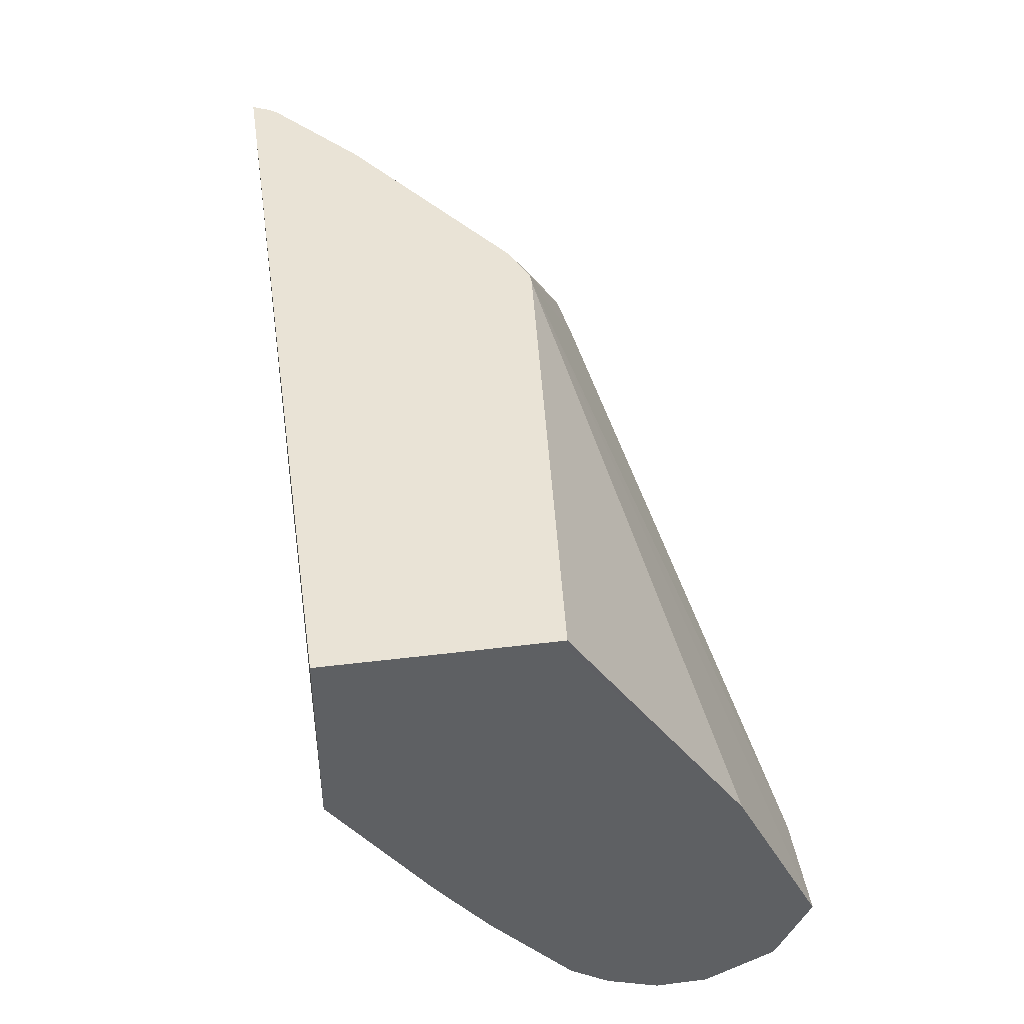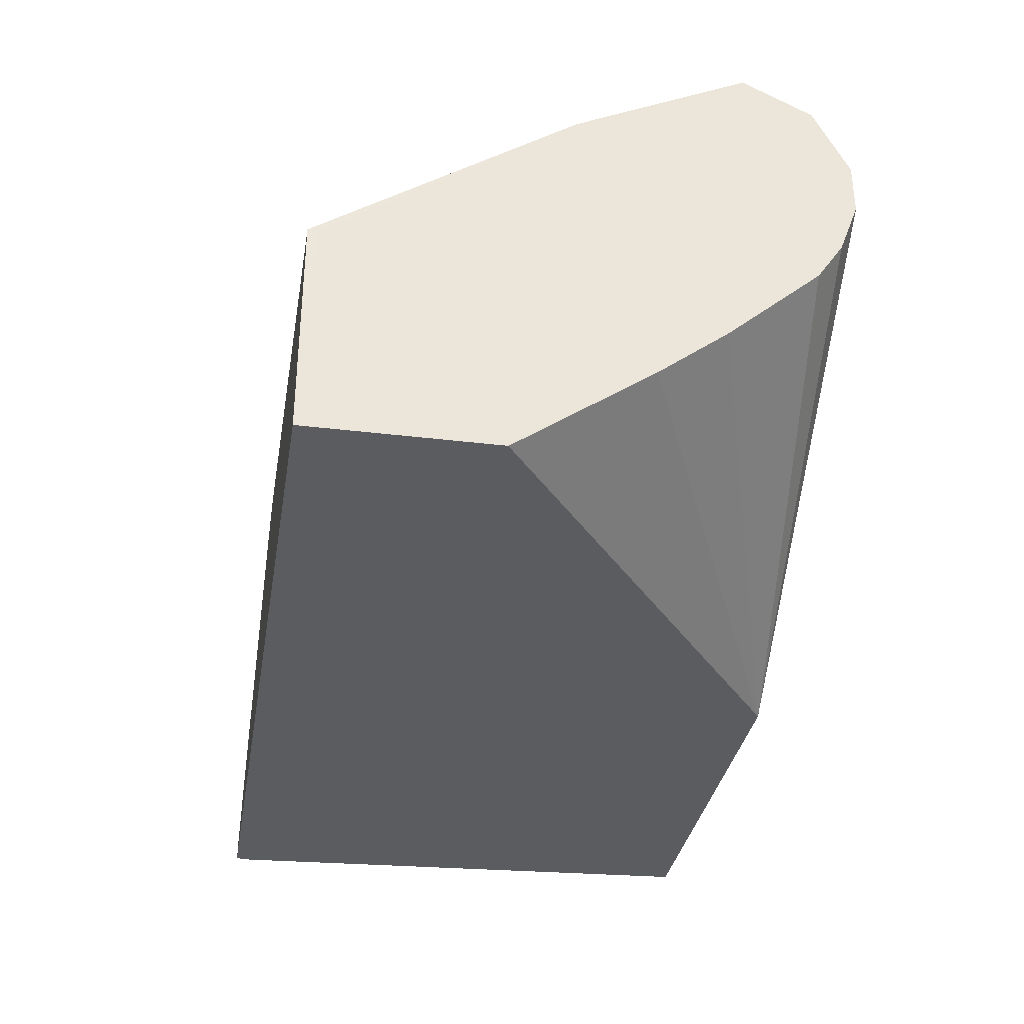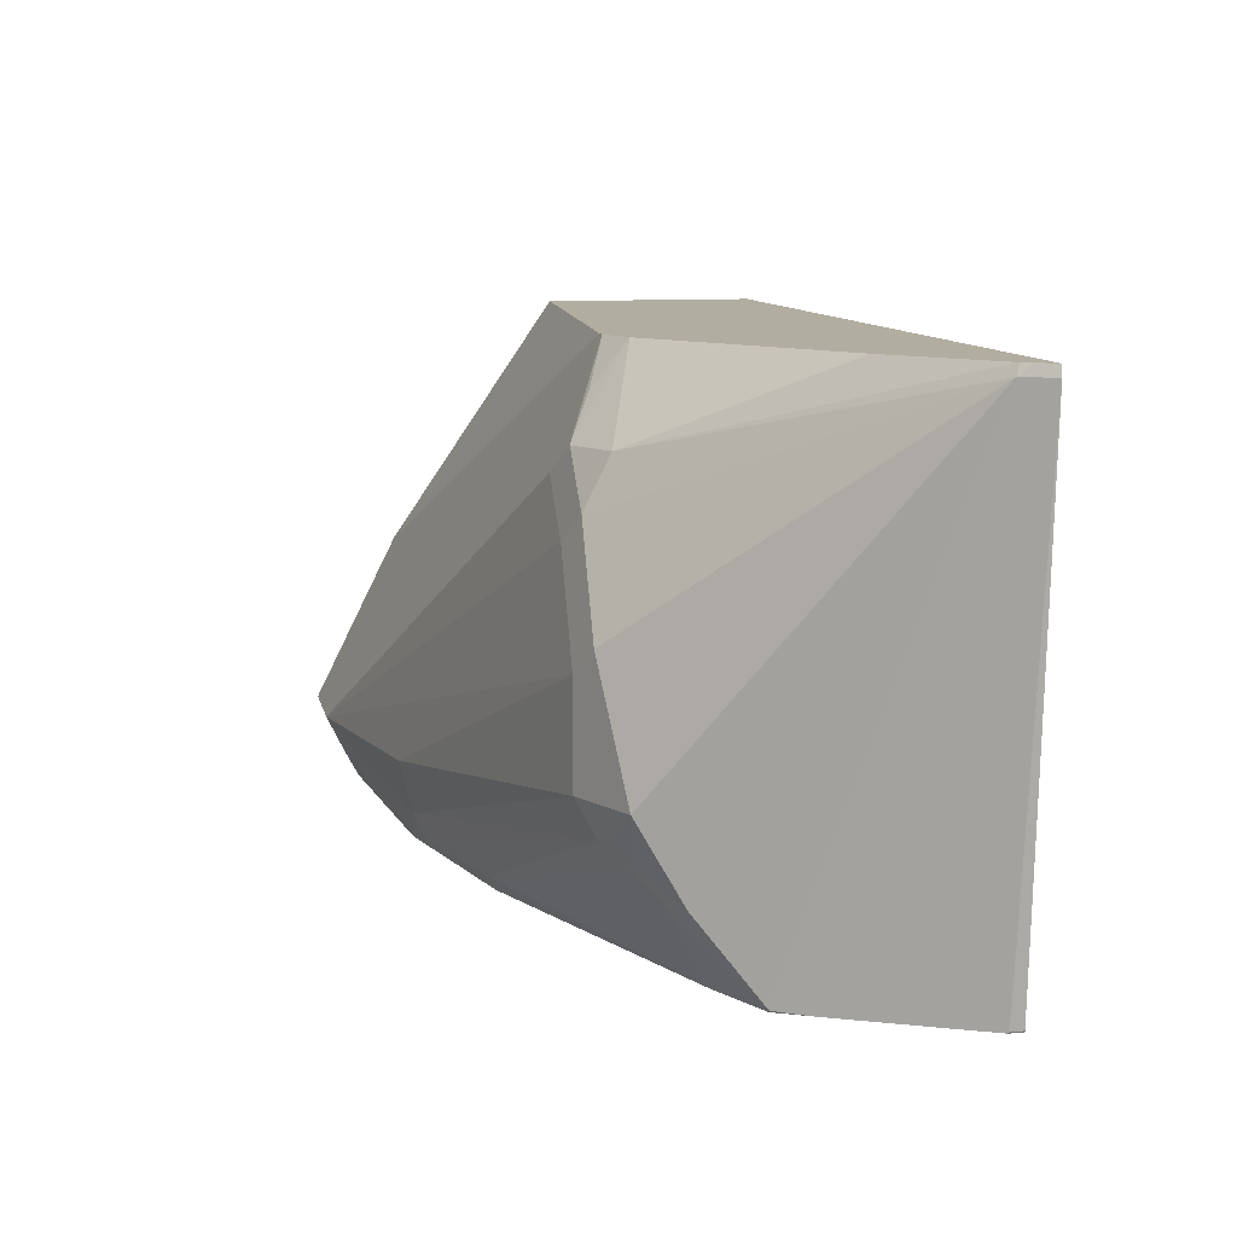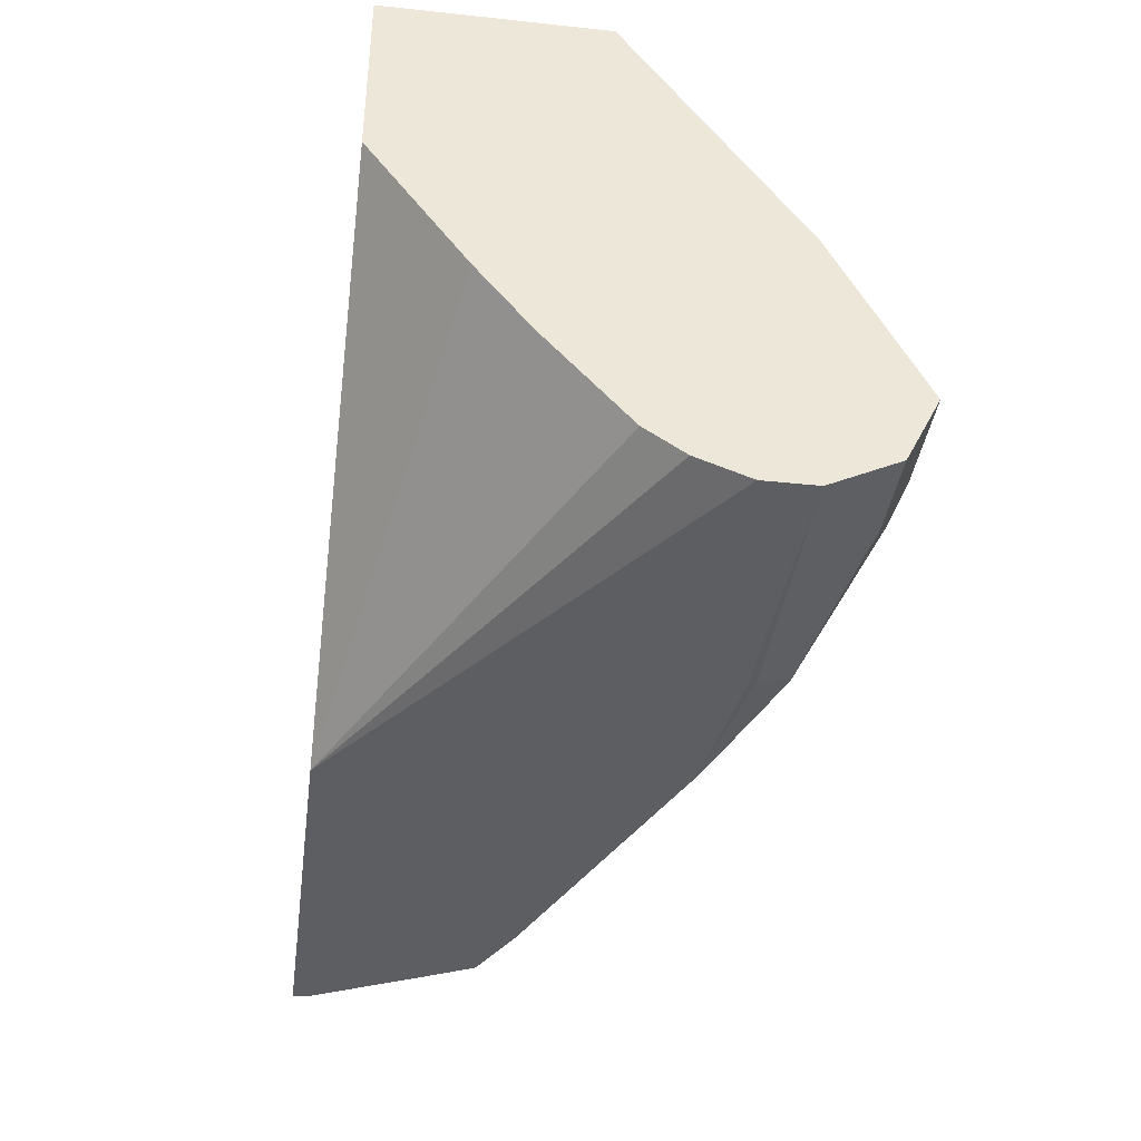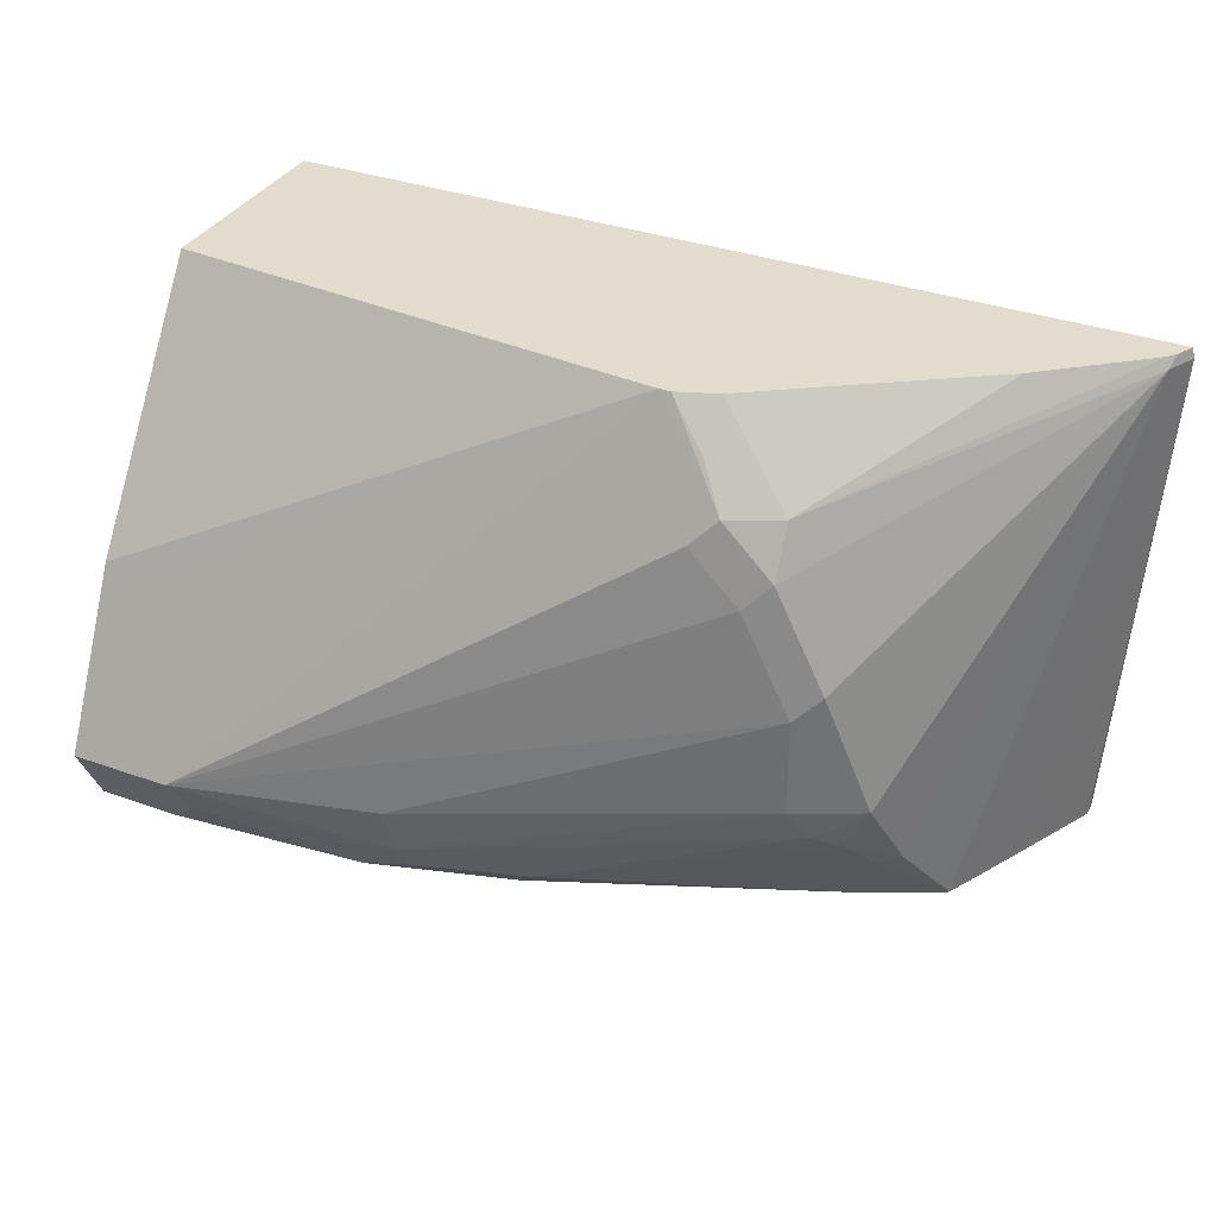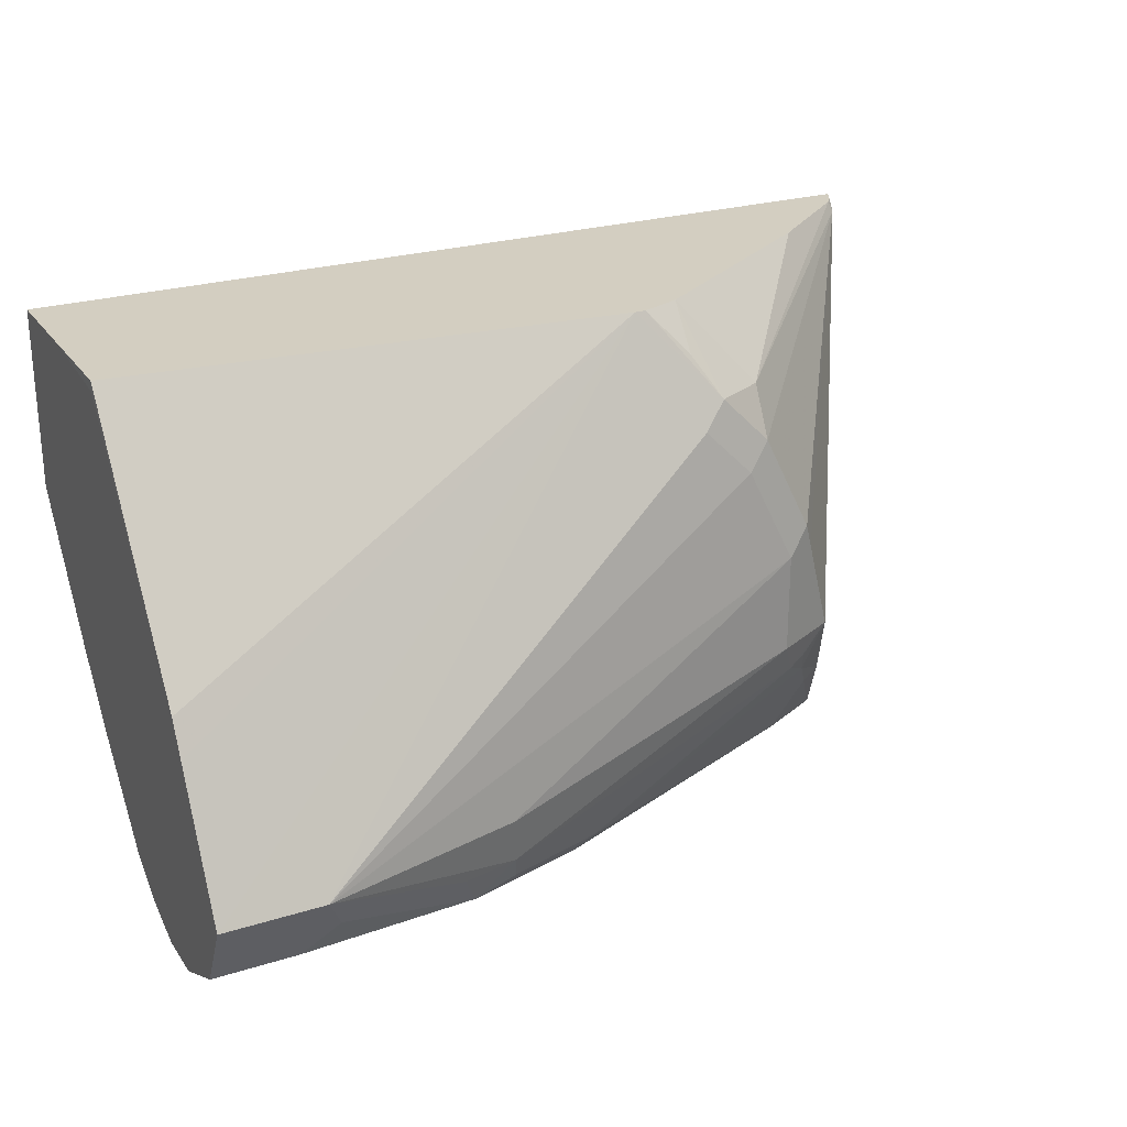
<metadata>
{"format":"obj","ext":"obj","renderer":"f3d","projection":"perspective","resolution":1024,"background":"white","views":[{"elev":42.3,"azim":81.6,"up":"+Z"},{"elev":-33.6,"azim":80.5,"up":"+Y"},{"elev":10.5,"azim":-101.8,"up":"+Z"},{"elev":-38.6,"azim":82.4,"up":"+Z"},{"elev":34.7,"azim":-154.4,"up":"+Z"},{"elev":25.0,"azim":153.3,"up":"+Z"}]}
</metadata>
<code>
v -0.06132 0.3194 -0.3412
v -0.06132 0.3012 -0.3412
v -0.06312 0.3377 -0.3412
v 0.04013 0.3407 -0.3407
v 0.04013 0.3206 -0.3407
v -0.1329 0.1955 -0.3412
v -0.1196 0.3303 -0.3412
v -0.06014 0.3407 -0.3407
v 0.04013 0.354 -0.334
v 0.04013 0.3005 -0.3332
v -0.3003 0.1955 -0.3412
v 0.04013 0.2856 -0.3231
v 0.04013 0.2538 -0.2872
v 0.04013 0.233 -0.2606
v 0.04006 0.1955 -0.208
v -0.06682 0.354 -0.334
v -0.2408 0.2803 -0.3412
v -0.1269 0.334 -0.334
v 0.04013 0.3674 -0.3273
v -0.3004 0.1955 -0.3411
v -0.3003 0.2004 -0.3412
v 0.04013 0.1955 -0.2066
v -0.08518 0.3507 -0.3307
v -0.08269 0.3557 -0.3206
v -0.06014 0.3607 -0.3206
v -1.516e-05 0.3808 -0.3006
v -0.006688 0.3741 -0.314
v 0.006658 0.3674 -0.3273
v -0.2535 0.2739 -0.3412
v -0.2471 0.2939 -0.314
v -0.238 0.3056 -0.3006
v -0.2271 0.3139 -0.2939
v 0.04013 0.3707 -0.3207
v -0.3006 0.1955 -0.3407
v -0.3006 0.2004 -0.3407
v -0.3003 0.201 -0.3412
v 0.04013 0.1955 -0.1362
v -0.08016 0.3607 -0.3006
v -0.2204 0.3206 -0.2806
v 0.04006 0.3808 -0.3006
v -0.2204 0.3206 -0.2405
v -0.2004 0.3206 -0.2004
v -0.1803 0.3206 -0.1804
v -0.1603 0.2997 -0.1362
v -0.2665 0.2674 -0.3412
v -0.2669 0.2672 -0.3412
v -0.2555 0.2906 -0.3106
v -0.2471 0.3073 -0.2806
v -0.2354 0.3106 -0.2906
v 0.04013 0.3807 -0.3006
v -0.3131 0.1955 -0.1403
v -0.294 0.2136 -0.3412
v 0.04013 0.2372 -0.1362
v -0.3121 0.1955 -0.1362
v 0.04013 0.3607 -0.2605
v -0.2338 0.3139 -0.2405
v -0.2304 0.3156 -0.2305
v -0.2104 0.3156 -0.1904
v -0.1904 0.3156 -0.1703
v 0.04006 0.2806 -0.1362
v 0.04013 0.3473 -0.2338
v 0.04006 0.354 -0.2472
v -0.1649 0.2996 -0.1362
v -0.2672 0.2672 -0.3407
v -0.2739 0.2538 -0.3412
v -0.3073 0.2071 -0.1403
v -0.3086 0.2023 -0.1362
v -0.2804 0.2409 -0.3412
v 0.04013 0.2806 -0.1403
v -0.2104 0.3056 -0.1703
v -0.1808 0.2936 -0.1362
v -0.1803 0.3073 -0.1536
v -0.3059 0.2057 -0.1362
v -0.2659 0.2376 -0.1362
f 37 63 71
f 37 53 60
f 35 51 36
f 37 60 44
f 37 44 63
f 36 51 52
f 37 71 74
f 39 48 56
f 37 73 67
f 37 67 54
f 38 39 41
f 39 56 41
f 34 51 35
f 40 55 50
f 37 74 73
f 32 48 39
f 26 38 41
f 31 49 32
f 40 44 55
f 26 40 33
f 26 33 28
f 26 28 27
f 26 41 42
f 26 42 43
f 32 49 48
f 26 43 44
f 29 45 30
f 30 45 46
f 30 46 47
f 30 47 31
f 31 47 48
f 31 48 49
f 26 44 40
f 41 56 57
f 59 71 72
f 41 58 42
f 55 62 61
f 56 66 57
f 57 66 58
f 58 70 59
f 58 66 70
f 59 70 71
f 53 69 60
f 24 39 38
f 60 69 61
f 63 72 71
f 66 67 73
f 66 73 70
f 70 73 74
f 70 74 71
f 59 72 63
f 51 68 52
f 51 65 68
f 51 64 65
f 42 58 59
f 42 59 43
f 43 59 44
f 44 60 61
f 44 61 62
f 44 62 55
f 44 59 63
f 46 64 47
f 46 65 64
f 47 64 66
f 47 66 48
f 48 66 56
f 51 54 67
f 51 67 66
f 51 66 64
f 41 57 58
f 24 32 39
f 33 40 50
f 24 38 26
f 4 9 19
f 4 19 33
f 4 33 50
f 4 50 55
f 4 55 61
f 4 61 69
f 3 8 4
f 4 69 53
f 4 37 22
f 4 22 14
f 4 14 13
f 4 13 12
f 4 12 10
f 4 10 5
f 4 53 37
f 3 7 8
f 2 5 6
f 1 5 2
f 24 26 25
f 1 2 6
f 1 6 11
f 1 11 21
f 1 21 36
f 1 36 52
f 1 52 68
f 1 68 65
f 1 65 46
f 1 46 45
f 1 45 29
f 1 29 17
f 1 17 7
f 1 7 3
f 1 4 5
f 4 8 16
f 4 16 9
f 1 3 4
f 6 10 12
f 16 23 24
f 16 24 25
f 16 25 26
f 16 26 27
f 16 27 28
f 17 29 30
f 17 30 18
f 18 31 32
f 18 32 23
f 19 28 33
f 20 34 35
f 20 35 21
f 21 35 36
f 5 10 6
f 23 32 24
f 16 18 23
f 14 22 15
f 18 30 31
f 6 37 54
f 6 13 14
f 11 20 21
f 6 14 15
f 6 15 22
f 6 22 37
f 6 54 51
f 6 51 34
f 6 12 13
f 6 20 11
f 7 16 8
f 7 17 18
f 7 18 16
f 9 16 28
f 6 34 20
f 9 28 19

</code>
